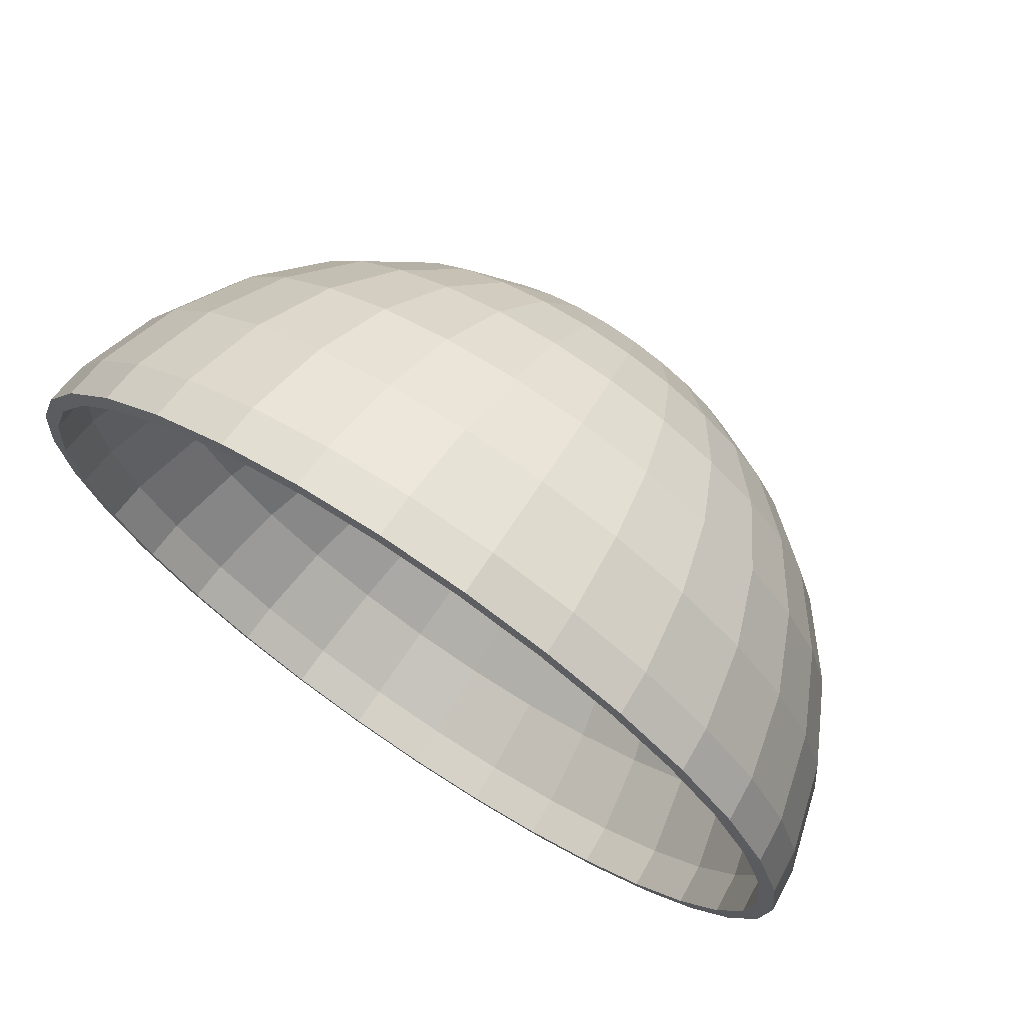
<metadata>
{"format":"obj","ext":"obj","renderer":"f3d","projection":"perspective","resolution":1024,"background":"white","views":[{"elev":71.7,"azim":-146.3,"up":"+Z"}]}
</metadata>
<code>
o Sphere.005_Sphere.021
v 0.6062 4.724 0.7438
v 0.6062 4.477 0.9086
v 0.532 4.724 0.7511
v 0.5363 4.651 0.7727
v 0.5433 4.584 0.8078
v 0.5527 4.525 0.8551
v 0.5642 4.477 0.9127
v 0.5772 4.441 0.9784
v 0.5914 4.419 1.05
v 0.4607 4.724 0.7727
v 0.4691 4.651 0.7931
v 0.4829 4.584 0.8262
v 0.5013 4.525 0.8707
v 0.5238 4.477 0.925
v 0.5494 4.441 0.9869
v 0.5772 4.419 1.054
v 0.395 4.724 0.8078
v 0.4072 4.651 0.8262
v 0.4271 4.584 0.8559
v 0.4539 4.525 0.896
v 0.4865 4.477 0.9449
v 0.5238 4.441 1.001
v 0.5642 4.419 1.061
v 0.3374 4.724 0.8551
v 0.353 4.651 0.8707
v 0.3783 4.584 0.896
v 0.4124 4.525 0.9301
v 0.4539 4.477 0.9716
v 0.5013 4.441 1.019
v 0.5527 4.419 1.07
v 0.2901 4.724 0.9127
v 0.3084 4.651 0.925
v 0.3382 4.584 0.9449
v 0.3783 4.525 0.9716
v 0.4271 4.477 1.004
v 0.4829 4.441 1.042
v 0.5433 4.419 1.082
v 0.255 4.724 0.9784
v 0.2753 4.651 0.9869
v 0.3084 4.584 1.001
v 0.353 4.525 1.019
v 0.4072 4.477 1.042
v 0.4691 4.441 1.067
v 0.5363 4.419 1.095
v 0.2333 4.724 1.05
v 0.255 4.651 1.054
v 0.2901 4.584 1.061
v 0.3374 4.525 1.07
v 0.395 4.477 1.082
v 0.4607 4.441 1.095
v 0.532 4.419 1.109
v 0.226 4.724 1.124
v 0.2481 4.651 1.124
v 0.2839 4.584 1.124
v 0.3321 4.525 1.124
v 0.3908 4.477 1.124
v 0.4579 4.441 1.124
v 0.5306 4.419 1.124
v 0.2333 4.724 1.198
v 0.255 4.651 1.194
v 0.2901 4.584 1.187
v 0.3374 4.525 1.177
v 0.395 4.477 1.166
v 0.4607 4.441 1.153
v 0.532 4.419 1.139
v 0.255 4.724 1.269
v 0.2753 4.651 1.261
v 0.3084 4.584 1.247
v 0.353 4.525 1.229
v 0.4072 4.477 1.206
v 0.4691 4.441 1.181
v 0.5363 4.419 1.153
v 0.2901 4.724 1.335
v 0.3084 4.651 1.323
v 0.3382 4.584 1.303
v 0.3783 4.525 1.276
v 0.4271 4.477 1.244
v 0.4829 4.441 1.206
v 0.5433 4.419 1.166
v 0.3374 4.724 1.393
v 0.353 4.651 1.377
v 0.3783 4.584 1.352
v 0.4124 4.525 1.318
v 0.4539 4.477 1.276
v 0.5013 4.441 1.229
v 0.5527 4.419 1.177
v 0.395 4.724 1.44
v 0.4072 4.651 1.422
v 0.4271 4.584 1.392
v 0.4539 4.525 1.352
v 0.4865 4.477 1.303
v 0.5238 4.441 1.247
v 0.5642 4.419 1.187
v 0.6062 4.412 1.124
v 0.4607 4.724 1.475
v 0.4691 4.651 1.455
v 0.4829 4.584 1.422
v 0.5013 4.525 1.377
v 0.5238 4.477 1.323
v 0.5494 4.441 1.261
v 0.5772 4.419 1.194
v 0.532 4.724 1.497
v 0.5363 4.651 1.475
v 0.5433 4.584 1.44
v 0.5527 4.525 1.393
v 0.5642 4.477 1.335
v 0.5772 4.441 1.269
v 0.5914 4.419 1.198
v 0.6062 4.724 1.504
v 0.6062 4.651 1.482
v 0.6062 4.584 1.446
v 0.6062 4.525 1.398
v 0.6062 4.477 1.339
v 0.6062 4.441 1.272
v 0.6062 4.419 1.2
v 0.6804 4.724 1.497
v 0.676 4.651 1.475
v 0.6691 4.584 1.44
v 0.6597 4.525 1.393
v 0.6482 4.477 1.335
v 0.6351 4.441 1.269
v 0.6209 4.419 1.198
v 0.7517 4.724 1.475
v 0.7432 4.651 1.455
v 0.7295 4.584 1.422
v 0.7111 4.525 1.377
v 0.6886 4.477 1.323
v 0.6629 4.441 1.261
v 0.6351 4.419 1.194
v 0.8174 4.724 1.44
v 0.8051 4.651 1.422
v 0.7852 4.584 1.392
v 0.7585 4.525 1.352
v 0.7258 4.477 1.303
v 0.6886 4.441 1.247
v 0.6482 4.419 1.187
v 0.875 4.724 1.393
v 0.8594 4.651 1.377
v 0.8341 4.584 1.352
v 0.8 4.525 1.318
v 0.7585 4.477 1.276
v 0.7111 4.441 1.229
v 0.6597 4.419 1.177
v 0.9223 4.724 1.335
v 0.9039 4.651 1.323
v 0.8742 4.584 1.303
v 0.8341 4.525 1.276
v 0.7852 4.477 1.244
v 0.7295 4.441 1.206
v 0.6691 4.419 1.166
v 0.9574 4.724 1.269
v 0.937 4.651 1.261
v 0.9039 4.584 1.247
v 0.8594 4.525 1.229
v 0.8051 4.477 1.206
v 0.7432 4.441 1.181
v 0.676 4.419 1.153
v 0.979 4.724 1.198
v 0.9574 4.651 1.194
v 0.9223 4.584 1.187
v 0.875 4.525 1.177
v 0.8174 4.477 1.166
v 0.7517 4.441 1.153
v 0.6804 4.419 1.139
v 0.9863 4.724 1.124
v 0.9643 4.651 1.124
v 0.9285 4.584 1.124
v 0.8803 4.525 1.124
v 0.8215 4.477 1.124
v 0.7545 4.441 1.124
v 0.6818 4.419 1.124
v 0.979 4.724 1.05
v 0.9574 4.651 1.054
v 0.9223 4.584 1.061
v 0.875 4.525 1.07
v 0.8174 4.477 1.082
v 0.7517 4.441 1.095
v 0.6804 4.419 1.109
v 0.9574 4.724 0.9784
v 0.937 4.651 0.9869
v 0.9039 4.584 1.001
v 0.8594 4.525 1.019
v 0.8051 4.477 1.042
v 0.7432 4.441 1.067
v 0.676 4.419 1.095
v 0.9223 4.724 0.9127
v 0.9039 4.651 0.925
v 0.8742 4.584 0.9449
v 0.8341 4.525 0.9716
v 0.7852 4.477 1.004
v 0.7295 4.441 1.042
v 0.6691 4.419 1.082
v 0.875 4.724 0.8551
v 0.8594 4.651 0.8707
v 0.8341 4.584 0.896
v 0.8 4.525 0.9301
v 0.7585 4.477 0.9716
v 0.7111 4.441 1.019
v 0.6597 4.419 1.07
v 0.8174 4.724 0.8078
v 0.8051 4.651 0.8262
v 0.7852 4.584 0.8559
v 0.7585 4.525 0.896
v 0.7258 4.477 0.9449
v 0.6886 4.441 1.001
v 0.6482 4.419 1.061
v 0.7517 4.724 0.7727
v 0.7432 4.651 0.7931
v 0.7295 4.584 0.8262
v 0.7111 4.525 0.8707
v 0.6886 4.477 0.925
v 0.6629 4.441 0.9869
v 0.6351 4.419 1.054
v 0.6804 4.724 0.7511
v 0.676 4.651 0.7727
v 0.6691 4.584 0.8078
v 0.6597 4.525 0.8551
v 0.6482 4.477 0.9127
v 0.6351 4.441 0.9784
v 0.6209 4.419 1.05
v 0.6062 4.651 0.7658
v 0.6062 4.584 0.8016
v 0.6062 4.525 0.8498
v 0.6062 4.441 0.9756
v 0.6062 4.419 1.048
v 0.6062 4.762 0.74
v 0.5313 4.762 0.7474
v 0.4593 4.762 0.7692
v 0.3929 4.762 0.8047
v 0.3347 4.762 0.8525
v 0.287 4.762 0.9106
v 0.2515 4.762 0.977
v 0.2297 4.762 1.049
v 0.2223 4.762 1.124
v 0.2297 4.762 1.199
v 0.2515 4.762 1.271
v 0.287 4.762 1.337
v 0.3347 4.762 1.395
v 0.3929 4.762 1.443
v 0.4593 4.762 1.479
v 0.5313 4.762 1.5
v 0.6062 4.762 1.508
v 0.6811 4.762 1.5
v 0.7531 4.762 1.479
v 0.8195 4.762 1.443
v 0.8776 4.762 1.395
v 0.9254 4.762 1.337
v 0.9608 4.762 1.271
v 0.9827 4.762 1.199
v 0.9901 4.762 1.124
v 0.9827 4.762 1.049
v 0.9608 4.762 0.977
v 0.9254 4.762 0.9106
v 0.8776 4.762 0.8525
v 0.8195 4.762 0.8047
v 0.7531 4.762 0.7692
v 0.6811 4.762 0.7474
v 0.6062 4.727 0.7579
v 0.6062 4.489 0.9167
v 0.5348 4.727 0.765
v 0.5389 4.657 0.7858
v 0.5457 4.592 0.8196
v 0.5547 4.535 0.8652
v 0.5658 4.489 0.9206
v 0.5783 4.455 0.9839
v 0.592 4.433 1.053
v 0.4661 4.727 0.7858
v 0.4743 4.657 0.8054
v 0.4875 4.592 0.8373
v 0.5052 4.535 0.8802
v 0.5269 4.489 0.9324
v 0.5516 4.455 0.9921
v 0.5784 4.433 1.057
v 0.4029 4.727 0.8196
v 0.4147 4.657 0.8373
v 0.4338 4.592 0.866
v 0.4596 4.535 0.9046
v 0.491 4.489 0.9516
v 0.5269 4.455 1.005
v 0.5658 4.433 1.063
v 0.3474 4.727 0.8651
v 0.3624 4.657 0.8802
v 0.3868 4.592 0.9045
v 0.4196 4.535 0.9374
v 0.4596 4.489 0.9774
v 0.5053 4.455 1.023
v 0.5548 4.433 1.072
v 0.3019 4.727 0.9206
v 0.3196 4.657 0.9324
v 0.3482 4.592 0.9516
v 0.3868 4.535 0.9773
v 0.4339 4.489 1.009
v 0.4875 4.455 1.045
v 0.5457 4.433 1.084
v 0.2681 4.727 0.9839
v 0.2877 4.657 0.992
v 0.3196 4.592 1.005
v 0.3625 4.535 1.023
v 0.4147 4.489 1.045
v 0.4743 4.455 1.069
v 0.539 4.433 1.096
v 0.2473 4.727 1.053
v 0.2681 4.657 1.057
v 0.3019 4.592 1.063
v 0.3475 4.535 1.072
v 0.4029 4.489 1.083
v 0.4662 4.455 1.096
v 0.5349 4.433 1.11
v 0.2402 4.727 1.124
v 0.2615 4.657 1.124
v 0.296 4.592 1.124
v 0.3424 4.535 1.124
v 0.3989 4.489 1.124
v 0.4635 4.455 1.124
v 0.5335 4.433 1.124
v 0.2473 4.727 1.195
v 0.2681 4.657 1.191
v 0.3019 4.592 1.184
v 0.3475 4.535 1.175
v 0.4029 4.489 1.164
v 0.4662 4.455 1.152
v 0.5349 4.433 1.138
v 0.2681 4.727 1.264
v 0.2877 4.657 1.256
v 0.3196 4.592 1.243
v 0.3625 4.535 1.225
v 0.4147 4.489 1.203
v 0.4743 4.455 1.179
v 0.539 4.433 1.152
v 0.3019 4.727 1.327
v 0.3196 4.657 1.315
v 0.3482 4.592 1.296
v 0.3868 4.535 1.27
v 0.4339 4.489 1.239
v 0.4875 4.455 1.203
v 0.5457 4.433 1.164
v 0.3474 4.727 1.383
v 0.3624 4.657 1.368
v 0.3868 4.592 1.343
v 0.4196 4.535 1.31
v 0.4596 4.489 1.27
v 0.5053 4.455 1.225
v 0.5548 4.433 1.175
v 0.4029 4.727 1.428
v 0.4147 4.657 1.411
v 0.4338 4.592 1.382
v 0.4596 4.535 1.343
v 0.491 4.489 1.296
v 0.5269 4.455 1.243
v 0.5658 4.433 1.184
v 0.6062 4.426 1.124
v 0.4661 4.727 1.462
v 0.4743 4.657 1.442
v 0.4875 4.592 1.411
v 0.5052 4.535 1.368
v 0.5269 4.489 1.315
v 0.5516 4.455 1.256
v 0.5784 4.433 1.191
v 0.5348 4.727 1.483
v 0.5389 4.657 1.462
v 0.5457 4.592 1.428
v 0.5547 4.535 1.383
v 0.5658 4.489 1.327
v 0.5783 4.455 1.264
v 0.592 4.433 1.195
v 0.6062 4.727 1.49
v 0.6062 4.657 1.469
v 0.6062 4.592 1.434
v 0.6062 4.535 1.388
v 0.6062 4.489 1.331
v 0.6062 4.455 1.267
v 0.6062 4.433 1.197
v 0.6776 4.727 1.483
v 0.6734 4.657 1.462
v 0.6667 4.592 1.428
v 0.6576 4.535 1.383
v 0.6466 4.489 1.327
v 0.634 4.455 1.264
v 0.6204 4.433 1.195
v 0.7462 4.727 1.462
v 0.7381 4.657 1.442
v 0.7249 4.592 1.411
v 0.7071 4.535 1.368
v 0.6855 4.489 1.315
v 0.6608 4.455 1.256
v 0.634 4.433 1.191
v 0.8095 4.727 1.428
v 0.7977 4.657 1.411
v 0.7785 4.592 1.382
v 0.7527 4.535 1.343
v 0.7213 4.489 1.296
v 0.6855 4.455 1.243
v 0.6466 4.433 1.184
v 0.865 4.727 1.383
v 0.8499 4.657 1.368
v 0.8255 4.592 1.343
v 0.7927 4.535 1.31
v 0.7527 4.489 1.27
v 0.7071 4.455 1.225
v 0.6576 4.433 1.175
v 0.9105 4.727 1.327
v 0.8928 4.657 1.315
v 0.8641 4.592 1.296
v 0.8255 4.535 1.27
v 0.7785 4.489 1.239
v 0.7248 4.455 1.203
v 0.6666 4.433 1.164
v 0.9443 4.727 1.264
v 0.9247 4.657 1.256
v 0.8928 4.592 1.243
v 0.8499 4.535 1.225
v 0.7977 4.489 1.203
v 0.738 4.455 1.179
v 0.6734 4.433 1.152
v 0.9651 4.727 1.195
v 0.9443 4.657 1.191
v 0.9104 4.592 1.184
v 0.8649 4.535 1.175
v 0.8094 4.489 1.164
v 0.7462 4.455 1.152
v 0.6775 4.433 1.138
v 0.9721 4.727 1.124
v 0.9509 4.657 1.124
v 0.9164 4.592 1.124
v 0.87 4.535 1.124
v 0.8134 4.489 1.124
v 0.7489 4.455 1.124
v 0.6789 4.433 1.124
v 0.9651 4.727 1.053
v 0.9443 4.657 1.057
v 0.9104 4.592 1.063
v 0.8649 4.535 1.072
v 0.8094 4.489 1.083
v 0.7462 4.455 1.096
v 0.6775 4.433 1.11
v 0.9443 4.727 0.9839
v 0.9247 4.657 0.992
v 0.8928 4.592 1.005
v 0.8499 4.535 1.023
v 0.7977 4.489 1.045
v 0.738 4.455 1.069
v 0.6734 4.433 1.096
v 0.9105 4.727 0.9206
v 0.8928 4.657 0.9324
v 0.8641 4.592 0.9516
v 0.8255 4.535 0.9773
v 0.7785 4.489 1.009
v 0.7248 4.455 1.045
v 0.6666 4.433 1.084
v 0.865 4.727 0.8651
v 0.8499 4.657 0.8802
v 0.8255 4.592 0.9045
v 0.7927 4.535 0.9374
v 0.7527 4.489 0.9774
v 0.7071 4.455 1.023
v 0.6576 4.433 1.072
v 0.8095 4.727 0.8196
v 0.7977 4.657 0.8373
v 0.7785 4.592 0.866
v 0.7527 4.535 0.9046
v 0.7213 4.489 0.9516
v 0.6855 4.455 1.005
v 0.6466 4.433 1.063
v 0.7462 4.727 0.7858
v 0.7381 4.657 0.8054
v 0.7249 4.592 0.8373
v 0.7071 4.535 0.8802
v 0.6855 4.489 0.9324
v 0.6608 4.455 0.9921
v 0.634 4.433 1.057
v 0.6776 4.727 0.765
v 0.6734 4.657 0.7858
v 0.6667 4.592 0.8196
v 0.6576 4.535 0.8652
v 0.6466 4.489 0.9206
v 0.634 4.455 0.9839
v 0.6204 4.433 1.053
v 0.6062 4.657 0.7792
v 0.6062 4.592 0.8137
v 0.6062 4.535 0.8601
v 0.6062 4.455 0.9812
v 0.6062 4.433 1.051
v 0.6062 4.763 0.7544
v 0.5341 4.763 0.7615
v 0.4648 4.763 0.7826
v 0.4009 4.763 0.8167
v 0.3449 4.763 0.8626
v 0.299 4.763 0.9186
v 0.2648 4.763 0.9825
v 0.2438 4.763 1.052
v 0.2367 4.763 1.124
v 0.2438 4.763 1.196
v 0.2648 4.763 1.265
v 0.299 4.763 1.329
v 0.3449 4.763 1.385
v 0.4009 4.763 1.431
v 0.4648 4.763 1.465
v 0.5341 4.763 1.486
v 0.6062 4.763 1.493
v 0.6783 4.763 1.486
v 0.7476 4.763 1.465
v 0.8115 4.763 1.431
v 0.8674 4.763 1.385
v 0.9134 4.763 1.329
v 0.9475 4.763 1.265
v 0.9686 4.763 1.196
v 0.9757 4.763 1.124
v 0.9686 4.763 1.052
v 0.9475 4.763 0.9825
v 0.9134 4.763 0.9186
v 0.8674 4.763 0.8626
v 0.8115 4.763 0.8167
v 0.7476 4.763 0.7826
v 0.6783 4.763 0.7615
f 221 4 3 1
f 222 5 4 221
f 223 6 5 222
f 2 7 6 223
f 224 8 7 2
f 225 9 8 224
f 94 9 225
f 94 16 9
f 4 11 10 3
f 5 12 11 4
f 6 13 12 5
f 7 14 13 6
f 8 15 14 7
f 9 16 15 8
f 14 21 20 13
f 15 22 21 14
f 16 23 22 15
f 94 23 16
f 11 18 17 10
f 12 19 18 11
f 13 20 19 12
f 18 25 24 17
f 19 26 25 18
f 20 27 26 19
f 21 28 27 20
f 22 29 28 21
f 23 30 29 22
f 94 30 23
f 28 35 34 27
f 29 36 35 28
f 30 37 36 29
f 94 37 30
f 25 32 31 24
f 26 33 32 25
f 27 34 33 26
f 32 39 38 31
f 33 40 39 32
f 34 41 40 33
f 35 42 41 34
f 36 43 42 35
f 37 44 43 36
f 94 44 37
f 43 50 49 42
f 44 51 50 43
f 94 51 44
f 39 46 45 38
f 40 47 46 39
f 41 48 47 40
f 42 49 48 41
f 47 54 53 46
f 48 55 54 47
f 49 56 55 48
f 50 57 56 49
f 51 58 57 50
f 94 58 51
f 46 53 52 45
f 58 65 64 57
f 94 65 58
f 53 60 59 52
f 54 61 60 53
f 55 62 61 54
f 56 63 62 55
f 57 64 63 56
f 61 68 67 60
f 62 69 68 61
f 63 70 69 62
f 64 71 70 63
f 65 72 71 64
f 94 72 65
f 60 67 66 59
f 72 79 78 71
f 94 79 72
f 67 74 73 66
f 68 75 74 67
f 69 76 75 68
f 70 77 76 69
f 71 78 77 70
f 76 83 82 75
f 77 84 83 76
f 78 85 84 77
f 79 86 85 78
f 94 86 79
f 74 81 80 73
f 75 82 81 74
f 94 93 86
f 81 88 87 80
f 82 89 88 81
f 83 90 89 82
f 84 91 90 83
f 85 92 91 84
f 86 93 92 85
f 90 98 97 89
f 91 99 98 90
f 92 100 99 91
f 93 101 100 92
f 94 101 93
f 88 96 95 87
f 89 97 96 88
f 94 108 101
f 96 103 102 95
f 97 104 103 96
f 98 105 104 97
f 99 106 105 98
f 100 107 106 99
f 101 108 107 100
f 106 113 112 105
f 107 114 113 106
f 108 115 114 107
f 94 115 108
f 103 110 109 102
f 104 111 110 103
f 105 112 111 104
f 110 117 116 109
f 111 118 117 110
f 112 119 118 111
f 113 120 119 112
f 114 121 120 113
f 115 122 121 114
f 94 122 115
f 121 128 127 120
f 122 129 128 121
f 94 129 122
f 117 124 123 116
f 118 125 124 117
f 119 126 125 118
f 120 127 126 119
f 124 131 130 123
f 125 132 131 124
f 126 133 132 125
f 127 134 133 126
f 128 135 134 127
f 129 136 135 128
f 94 136 129
f 135 142 141 134
f 136 143 142 135
f 94 143 136
f 131 138 137 130
f 132 139 138 131
f 133 140 139 132
f 134 141 140 133
f 139 146 145 138
f 140 147 146 139
f 141 148 147 140
f 142 149 148 141
f 143 150 149 142
f 94 150 143
f 138 145 144 137
f 150 157 156 149
f 94 157 150
f 145 152 151 144
f 146 153 152 145
f 147 154 153 146
f 148 155 154 147
f 149 156 155 148
f 153 160 159 152
f 154 161 160 153
f 155 162 161 154
f 156 163 162 155
f 157 164 163 156
f 94 164 157
f 152 159 158 151
f 164 171 170 163
f 94 171 164
f 159 166 165 158
f 160 167 166 159
f 161 168 167 160
f 162 169 168 161
f 163 170 169 162
f 168 175 174 167
f 169 176 175 168
f 170 177 176 169
f 171 178 177 170
f 94 178 171
f 166 173 172 165
f 167 174 173 166
f 94 185 178
f 173 180 179 172
f 174 181 180 173
f 175 182 181 174
f 176 183 182 175
f 177 184 183 176
f 178 185 184 177
f 183 190 189 182
f 184 191 190 183
f 185 192 191 184
f 94 192 185
f 180 187 186 179
f 181 188 187 180
f 182 189 188 181
f 187 194 193 186
f 188 195 194 187
f 189 196 195 188
f 190 197 196 189
f 191 198 197 190
f 192 199 198 191
f 94 199 192
f 197 204 203 196
f 198 205 204 197
f 199 206 205 198
f 94 206 199
f 194 201 200 193
f 195 202 201 194
f 196 203 202 195
f 201 208 207 200
f 202 209 208 201
f 203 210 209 202
f 204 211 210 203
f 205 212 211 204
f 206 213 212 205
f 94 213 206
f 212 219 218 211
f 213 220 219 212
f 94 220 213
f 208 215 214 207
f 209 216 215 208
f 210 217 216 209
f 211 218 217 210
f 215 221 1 214
f 216 222 221 215
f 217 223 222 216
f 218 2 223 217
f 219 224 2 218
f 220 225 224 219
f 94 225 220
f 214 1 226 257
f 207 214 257 256
f 200 207 256 255
f 193 200 255 254
f 186 193 254 253
f 179 186 253 252
f 172 179 252 251
f 165 172 251 250
f 158 165 250 249
f 151 158 249 248
f 144 151 248 247
f 137 144 247 246
f 130 137 246 245
f 123 130 245 244
f 116 123 244 243
f 109 116 243 242
f 102 109 242 241
f 95 102 241 240
f 87 95 240 239
f 80 87 239 238
f 73 80 238 237
f 66 73 237 236
f 59 66 236 235
f 52 59 235 234
f 45 52 234 233
f 38 45 233 232
f 31 38 232 231
f 24 31 231 230
f 17 24 230 229
f 10 17 229 228
f 3 10 228 227
f 1 3 227 226
f 478 258 260 261
f 479 478 261 262
f 480 479 262 263
f 259 480 263 264
f 481 259 264 265
f 482 481 265 266
f 351 482 266
f 351 266 273
f 261 260 267 268
f 262 261 268 269
f 263 262 269 270
f 264 263 270 271
f 265 264 271 272
f 266 265 272 273
f 271 270 277 278
f 272 271 278 279
f 273 272 279 280
f 351 273 280
f 268 267 274 275
f 269 268 275 276
f 270 269 276 277
f 275 274 281 282
f 276 275 282 283
f 277 276 283 284
f 278 277 284 285
f 279 278 285 286
f 280 279 286 287
f 351 280 287
f 285 284 291 292
f 286 285 292 293
f 287 286 293 294
f 351 287 294
f 282 281 288 289
f 283 282 289 290
f 284 283 290 291
f 289 288 295 296
f 290 289 296 297
f 291 290 297 298
f 292 291 298 299
f 293 292 299 300
f 294 293 300 301
f 351 294 301
f 300 299 306 307
f 301 300 307 308
f 351 301 308
f 296 295 302 303
f 297 296 303 304
f 298 297 304 305
f 299 298 305 306
f 304 303 310 311
f 305 304 311 312
f 306 305 312 313
f 307 306 313 314
f 308 307 314 315
f 351 308 315
f 303 302 309 310
f 315 314 321 322
f 351 315 322
f 310 309 316 317
f 311 310 317 318
f 312 311 318 319
f 313 312 319 320
f 314 313 320 321
f 318 317 324 325
f 319 318 325 326
f 320 319 326 327
f 321 320 327 328
f 322 321 328 329
f 351 322 329
f 317 316 323 324
f 329 328 335 336
f 351 329 336
f 324 323 330 331
f 325 324 331 332
f 326 325 332 333
f 327 326 333 334
f 328 327 334 335
f 333 332 339 340
f 334 333 340 341
f 335 334 341 342
f 336 335 342 343
f 351 336 343
f 331 330 337 338
f 332 331 338 339
f 351 343 350
f 338 337 344 345
f 339 338 345 346
f 340 339 346 347
f 341 340 347 348
f 342 341 348 349
f 343 342 349 350
f 347 346 354 355
f 348 347 355 356
f 349 348 356 357
f 350 349 357 358
f 351 350 358
f 345 344 352 353
f 346 345 353 354
f 351 358 365
f 353 352 359 360
f 354 353 360 361
f 355 354 361 362
f 356 355 362 363
f 357 356 363 364
f 358 357 364 365
f 363 362 369 370
f 364 363 370 371
f 365 364 371 372
f 351 365 372
f 360 359 366 367
f 361 360 367 368
f 362 361 368 369
f 367 366 373 374
f 368 367 374 375
f 369 368 375 376
f 370 369 376 377
f 371 370 377 378
f 372 371 378 379
f 351 372 379
f 378 377 384 385
f 379 378 385 386
f 351 379 386
f 374 373 380 381
f 375 374 381 382
f 376 375 382 383
f 377 376 383 384
f 381 380 387 388
f 382 381 388 389
f 383 382 389 390
f 384 383 390 391
f 385 384 391 392
f 386 385 392 393
f 351 386 393
f 392 391 398 399
f 393 392 399 400
f 351 393 400
f 388 387 394 395
f 389 388 395 396
f 390 389 396 397
f 391 390 397 398
f 396 395 402 403
f 397 396 403 404
f 398 397 404 405
f 399 398 405 406
f 400 399 406 407
f 351 400 407
f 395 394 401 402
f 407 406 413 414
f 351 407 414
f 402 401 408 409
f 403 402 409 410
f 404 403 410 411
f 405 404 411 412
f 406 405 412 413
f 410 409 416 417
f 411 410 417 418
f 412 411 418 419
f 413 412 419 420
f 414 413 420 421
f 351 414 421
f 409 408 415 416
f 421 420 427 428
f 351 421 428
f 416 415 422 423
f 417 416 423 424
f 418 417 424 425
f 419 418 425 426
f 420 419 426 427
f 425 424 431 432
f 426 425 432 433
f 427 426 433 434
f 428 427 434 435
f 351 428 435
f 423 422 429 430
f 424 423 430 431
f 351 435 442
f 430 429 436 437
f 431 430 437 438
f 432 431 438 439
f 433 432 439 440
f 434 433 440 441
f 435 434 441 442
f 440 439 446 447
f 441 440 447 448
f 442 441 448 449
f 351 442 449
f 437 436 443 444
f 438 437 444 445
f 439 438 445 446
f 444 443 450 451
f 445 444 451 452
f 446 445 452 453
f 447 446 453 454
f 448 447 454 455
f 449 448 455 456
f 351 449 456
f 454 453 460 461
f 455 454 461 462
f 456 455 462 463
f 351 456 463
f 451 450 457 458
f 452 451 458 459
f 453 452 459 460
f 458 457 464 465
f 459 458 465 466
f 460 459 466 467
f 461 460 467 468
f 462 461 468 469
f 463 462 469 470
f 351 463 470
f 469 468 475 476
f 470 469 476 477
f 351 470 477
f 465 464 471 472
f 466 465 472 473
f 467 466 473 474
f 468 467 474 475
f 472 471 258 478
f 473 472 478 479
f 474 473 479 480
f 475 474 480 259
f 476 475 259 481
f 477 476 481 482
f 351 477 482
f 471 514 483 258
f 464 513 514 471
f 457 512 513 464
f 450 511 512 457
f 443 510 511 450
f 436 509 510 443
f 429 508 509 436
f 422 507 508 429
f 415 506 507 422
f 408 505 506 415
f 401 504 505 408
f 394 503 504 401
f 387 502 503 394
f 380 501 502 387
f 373 500 501 380
f 366 499 500 373
f 359 498 499 366
f 352 497 498 359
f 344 496 497 352
f 337 495 496 344
f 330 494 495 337
f 323 493 494 330
f 316 492 493 323
f 309 491 492 316
f 302 490 491 309
f 295 489 490 302
f 288 488 489 295
f 281 487 488 288
f 274 486 487 281
f 267 485 486 274
f 260 484 485 267
f 258 483 484 260
f 257 226 483 514
f 256 257 514 513
f 255 256 513 512
f 254 255 512 511
f 253 254 511 510
f 252 253 510 509
f 251 252 509 508
f 250 251 508 507
f 249 250 507 506
f 248 249 506 505
f 247 248 505 504
f 246 247 504 503
f 245 246 503 502
f 244 245 502 501
f 243 244 501 500
f 242 243 500 499
f 241 242 499 498
f 240 241 498 497
f 239 240 497 496
f 238 239 496 495
f 237 238 495 494
f 236 237 494 493
f 235 236 493 492
f 234 235 492 491
f 233 234 491 490
f 232 233 490 489
f 231 232 489 488
f 230 231 488 487
f 229 230 487 486
f 228 229 486 485
f 227 228 485 484
f 226 227 484 483

</code>
